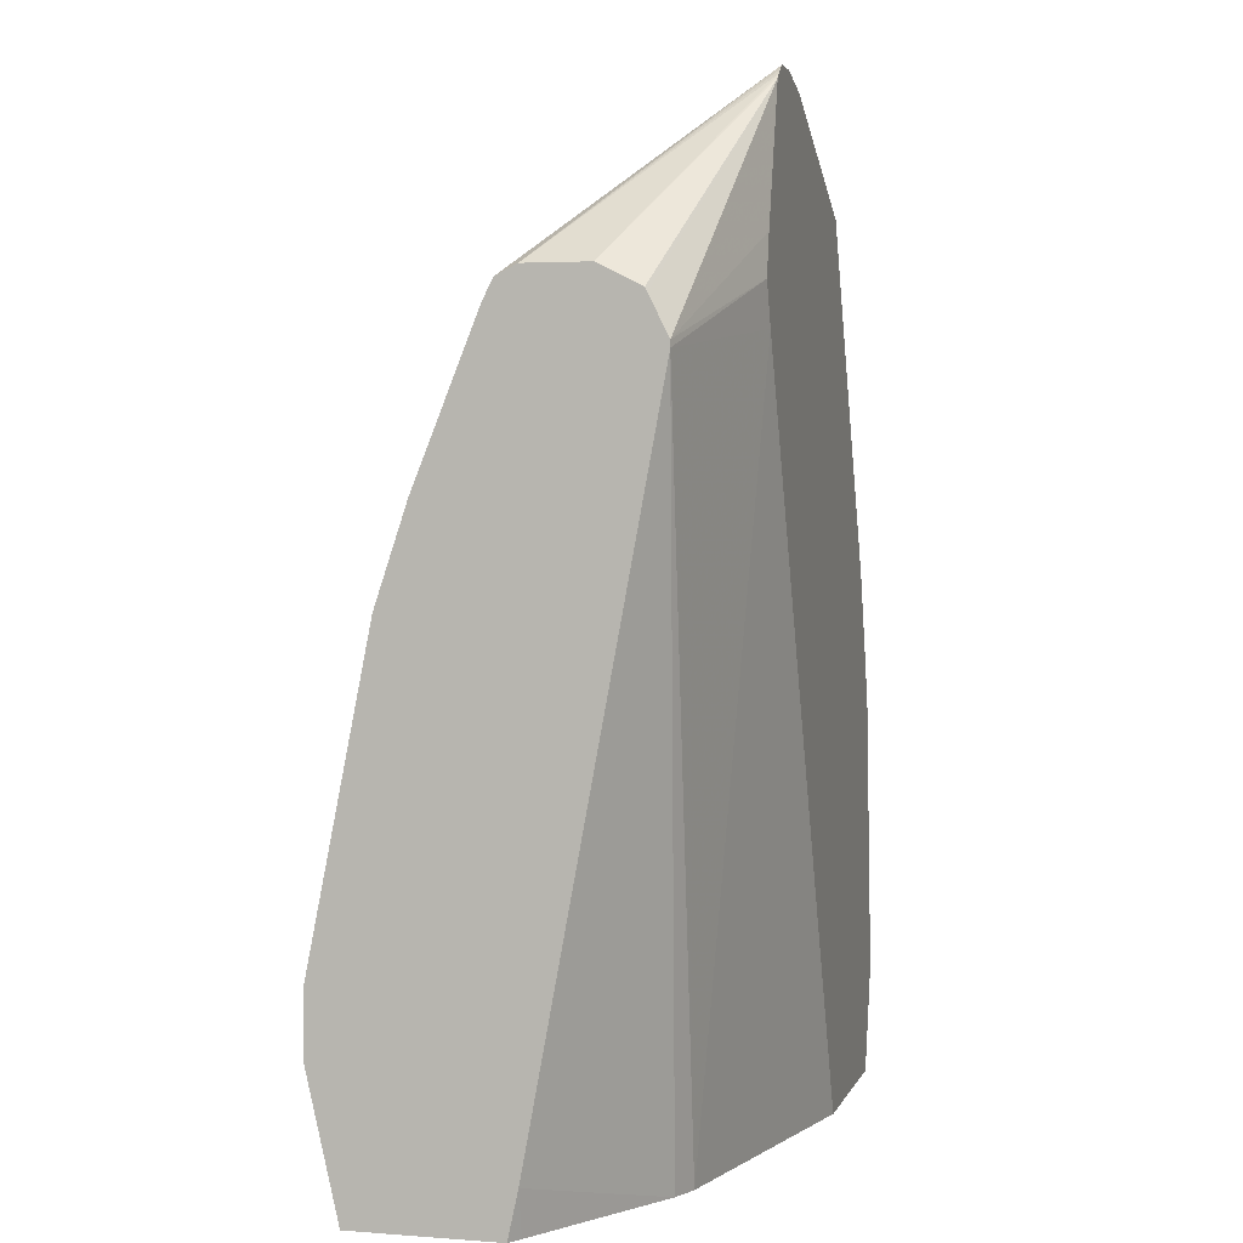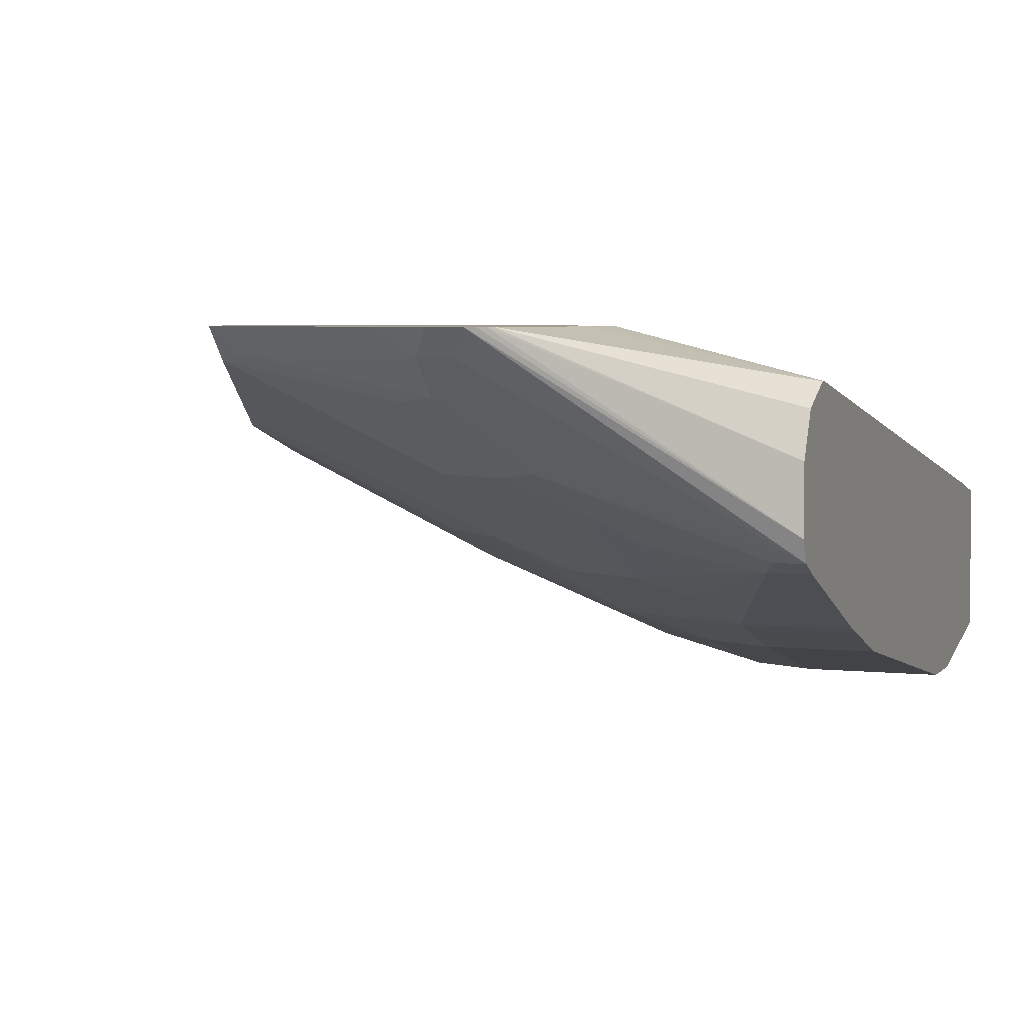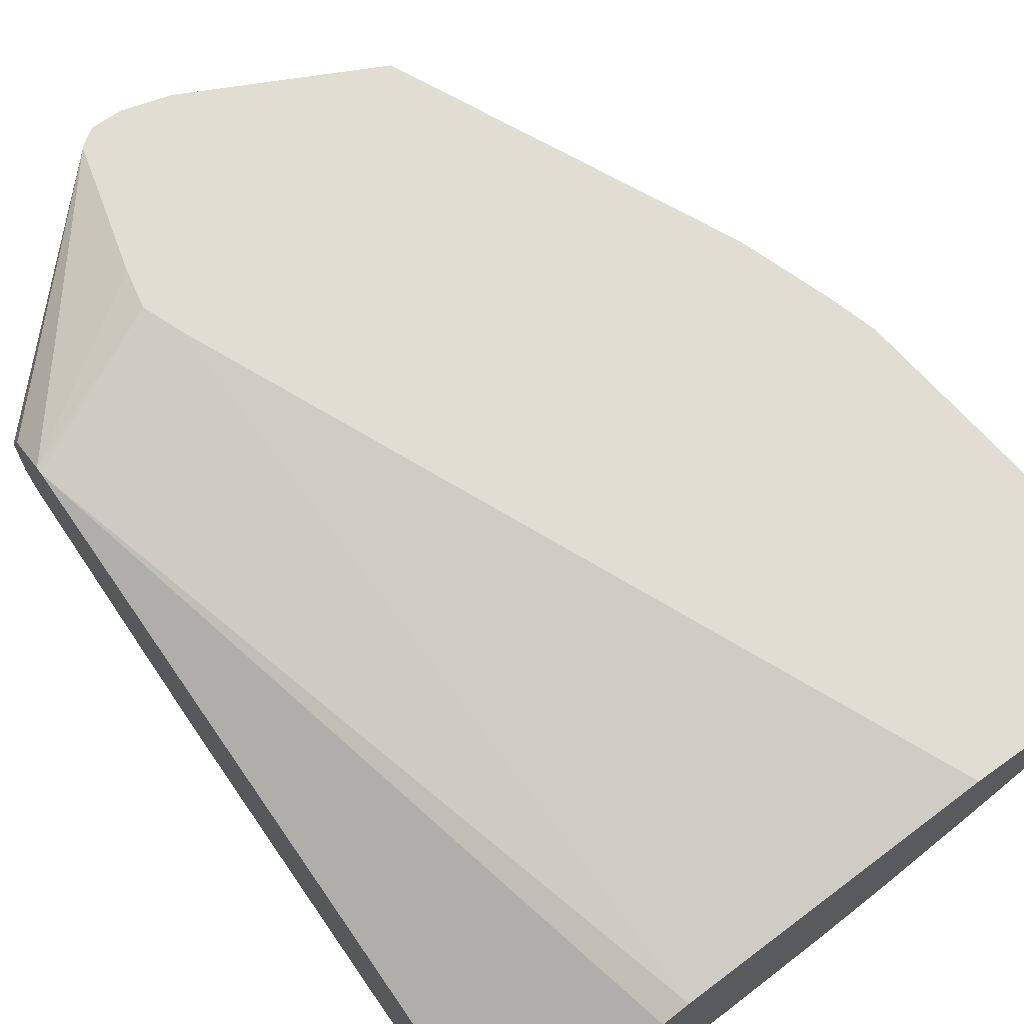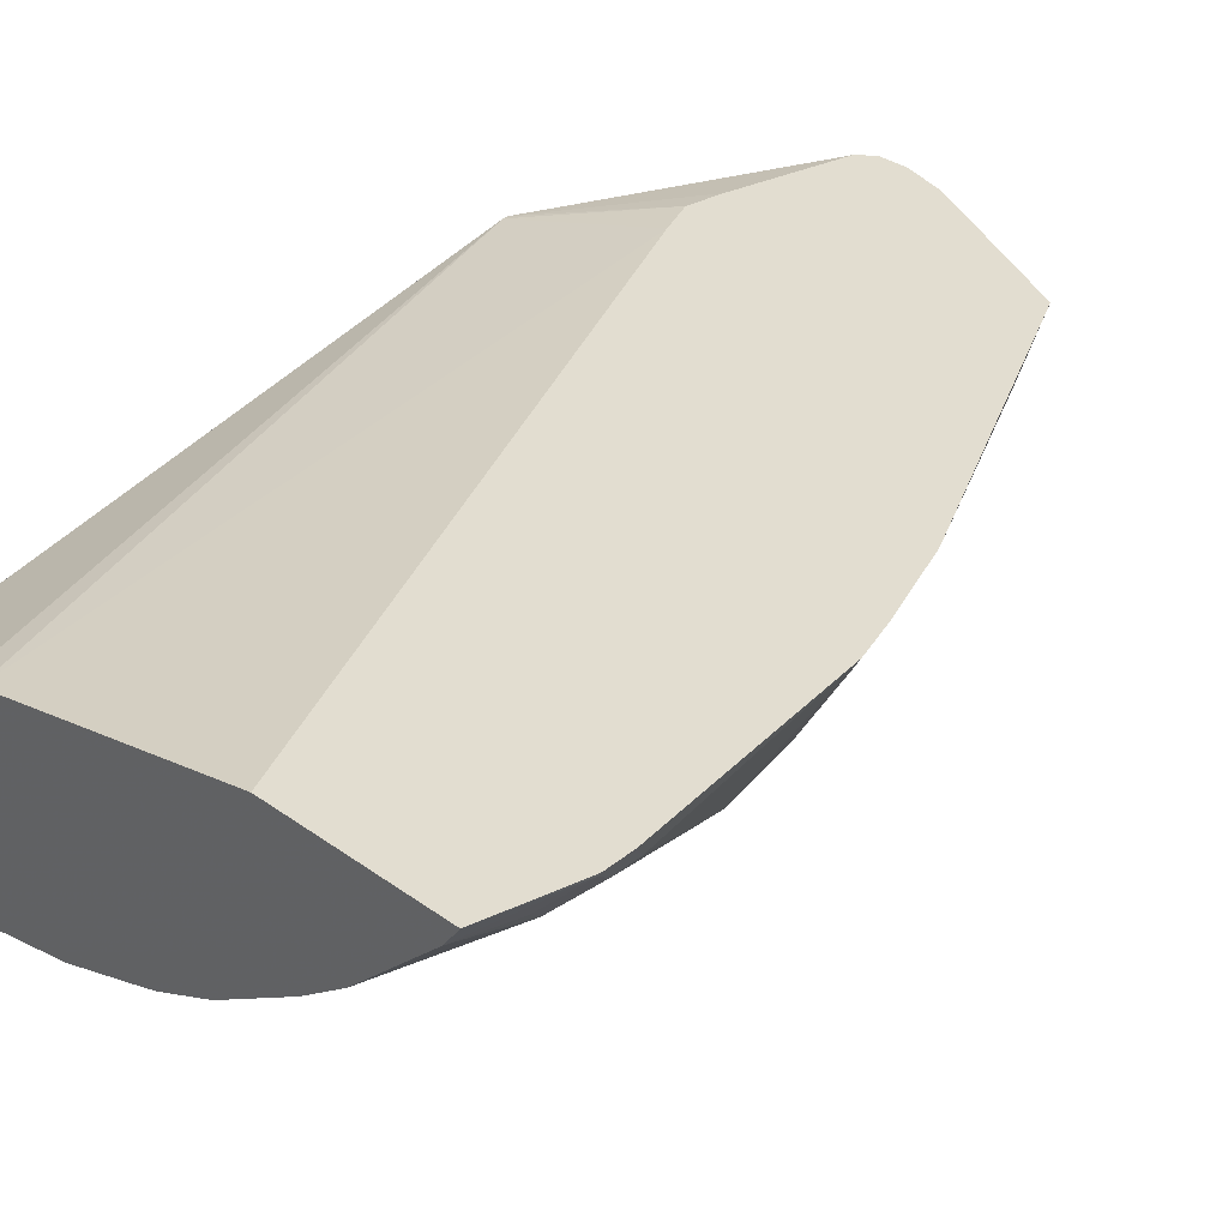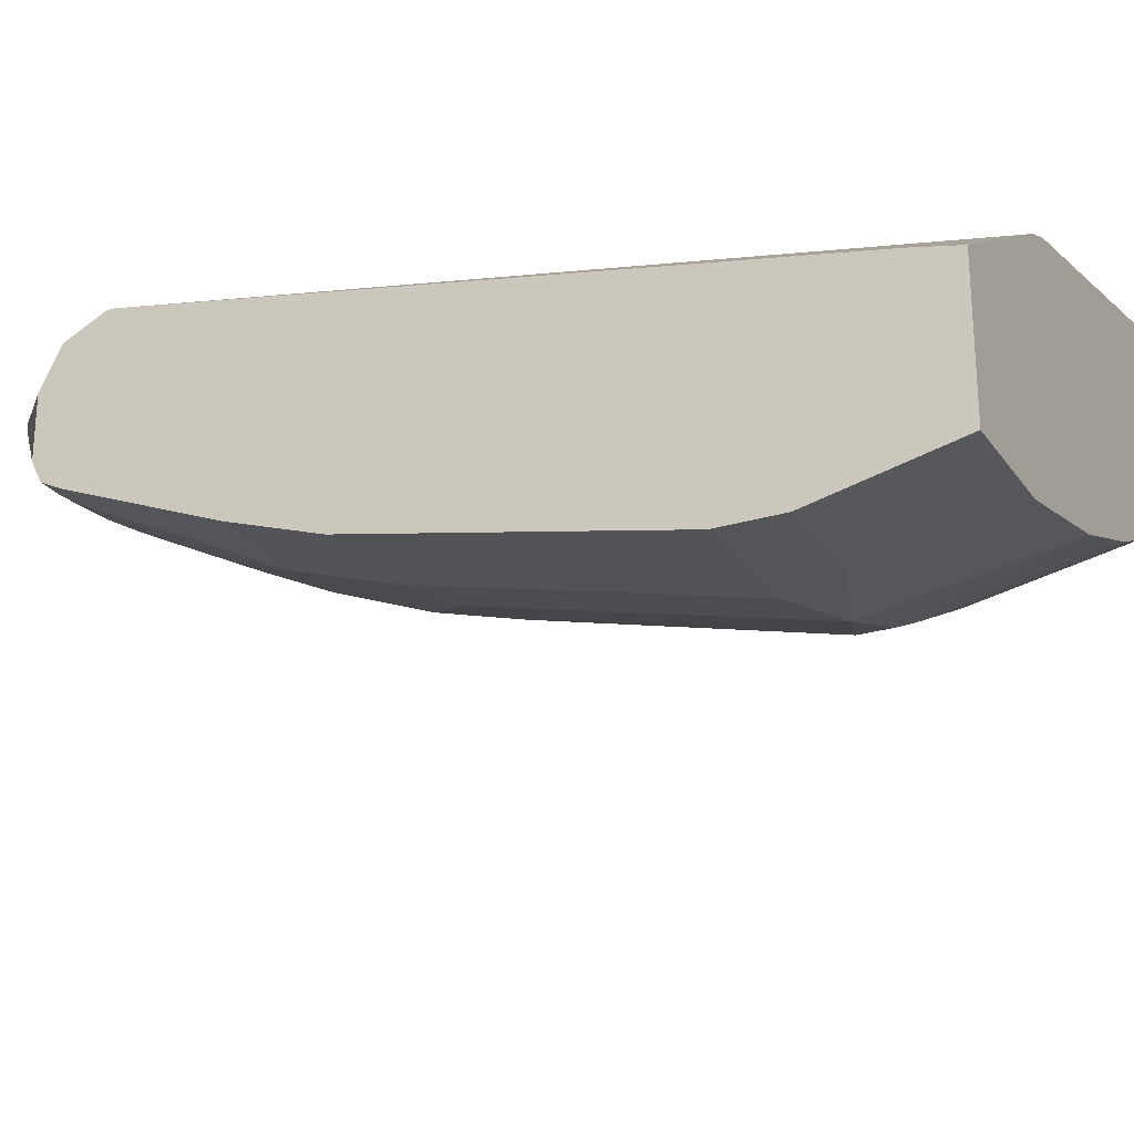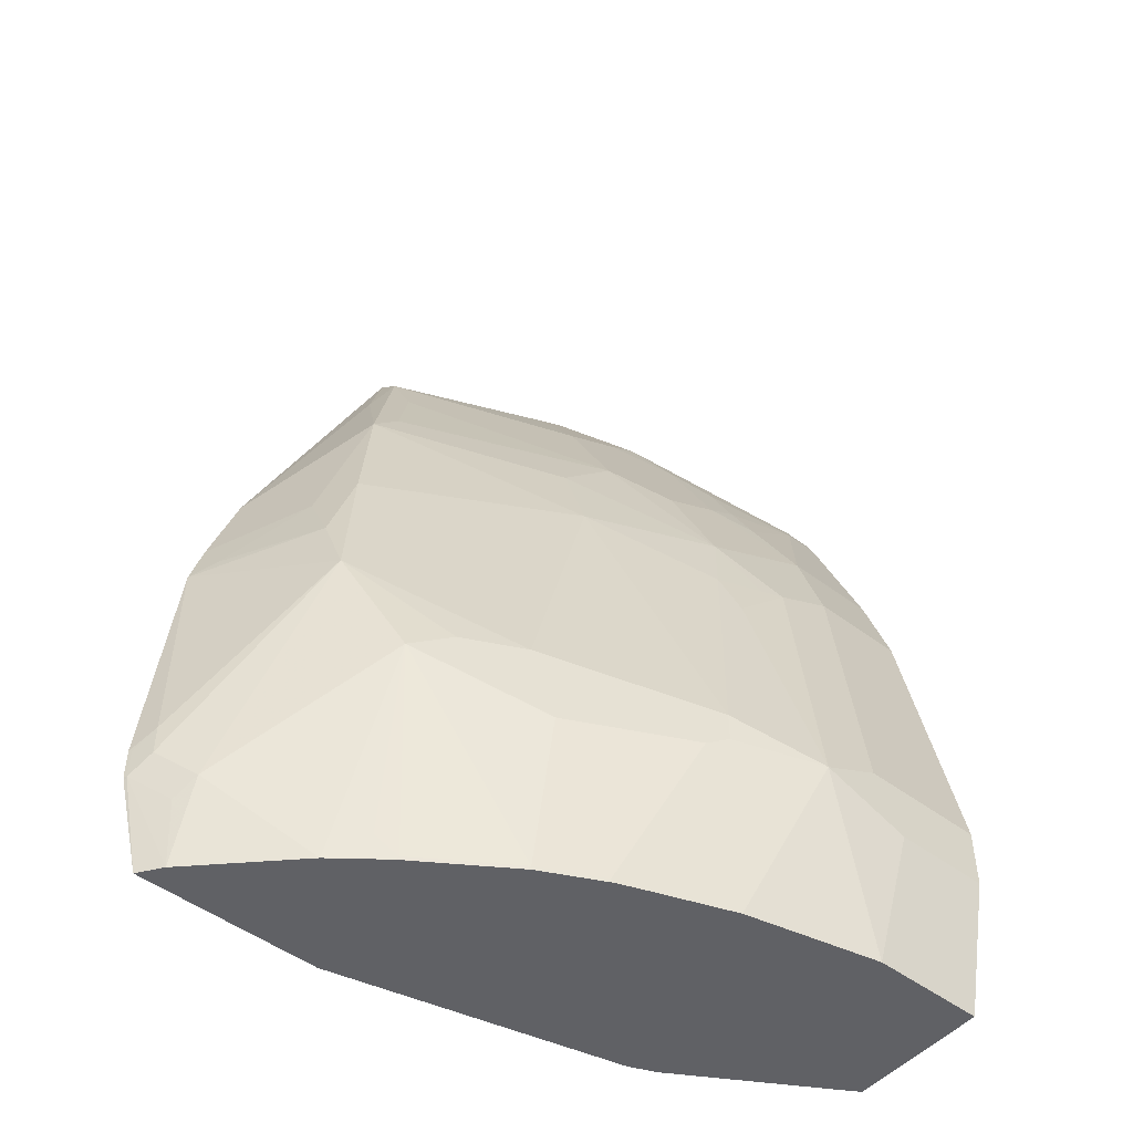
<metadata>
{"format":"obj","ext":"obj","renderer":"f3d","projection":"perspective","resolution":1024,"background":"white","views":[{"elev":3.1,"azim":-75.3,"up":"+Y"},{"elev":4.3,"azim":-160.2,"up":"+Z"},{"elev":68.2,"azim":-35.5,"up":"+Z"},{"elev":35.4,"azim":43.3,"up":"+Z"},{"elev":-24.8,"azim":-63.5,"up":"+Z"},{"elev":-49.3,"azim":140.1,"up":"+Y"}]}
</metadata>
<code>
v 0.4217 -0.1165 -0.6415
v 0.4217 -0.1351 -0.6415
v 0.4207 -0.1175 -0.6435
v 0.4145 -0.1052 -0.6559
v 0.4061 0.03492 -0.6415
v 0.421 -0.1385 -0.6415
v 0.4207 -0.1361 -0.6435
v 0.4145 -0.1237 -0.6559
v 0.3589 0.00624 -0.7301
v 0.3619 0.04641 -0.7147
v 0.396 0.04334 -0.6559
v 0.3979 0.06388 -0.6415
v 0.4061 -0.1936 -0.6415
v 0.4022 -0.1547 -0.6621
v 0.396 -0.1423 -0.6744
v 0.396 -0.1936 -0.6559
v 0.3279 -0.06187 -0.7549
v 0.3031 -0.04946 -0.7672
v 0.266 -0.04946 -0.7858
v 0.2134 0.1206 -0.7703
v 0.3434 0.1021 -0.7147
v 0.3558 0.07736 -0.7085
v 0.3619 0.08357 -0.6961
v 0.3794 0.1195 -0.6415
v 0.291 -0.1936 -0.6415
v 0.3589 -0.1936 -0.693
v 0.3403 -0.1936 -0.7116
v 0.2536 -0.09897 -0.792
v 0.1794 -0.09897 -0.8291
v 0.1794 -0.08042 -0.8291
v 0.1918 -0.06801 -0.8229
v 0.3217 -0.1794 -0.7301
v 0.3094 -0.1918 -0.7363
v 0.2536 -0.1918 -0.7734
v 0.1764 0.1021 -0.7889
v 0.1392 0.08357 -0.8075
v 0.13 0.1299 -0.7982
v 0.2134 0.1763 -0.7518
v 0.3248 0.1949 -0.6961
v 0.1671 -0.07421 -0.8353
v 0.3434 0.1392 -0.6961
v 0.3063 0.2691 -0.659
v 0.2866 0.3237 -0.6415
v 0.1114 -0.1936 -0.6828
v 0.09989 0.2517 -0.6415
v 0.3105 -0.1936 -0.7349
v 0.1671 -0.09276 -0.8353
v 0.2165 -0.1918 -0.792
v 0.2149 -0.1936 -0.7922
v 0.2042 -0.1936 -0.7964
v 0.2548 -0.1936 -0.772
v 0.2521 -0.1936 -0.7736
v 0.13 0.05574 -0.8167
v 0.1083 0.08977 -0.8136
v 0.09285 0.09284 -0.8167
v 0.09285 0.1485 -0.7982
v 0.1207 0.1578 -0.7889
v 0.1392 0.1949 -0.7703
v 0.1764 0.2135 -0.7518
v 0.1949 0.1949 -0.7518
v 0.3063 0.2135 -0.6961
v 0.3063 0.2506 -0.6775
v 0.1114 -0.09276 -0.8539
v 0.2877 0.3063 -0.659
v 0.266 0.3217 -0.6559
v 0.2123 0.3608 -0.6415
v 0.09543 -0.1936 -0.6894
v -0.003901 0.2374 -0.6682
v 0.0906 0.2762 -0.6415
v 0.1485 -0.1936 -0.8167
v 0.05573 0.1113 -0.8167
v 0.05573 0.167 -0.7982
v 0.07427 -0.07421 -0.8539
v 0.1021 0.2135 -0.7703
v 0.1764 0.2506 -0.7332
v 0.2877 0.2691 -0.6775
v 0.08706 -0.1936 -0.8306
v 0.07427 -0.1936 -0.8335
v 0.06618 -0.1936 -0.8353
v 0.05573 -0.1114 -0.8539
v 0.1764 0.3434 -0.6775
v 0.1764 0.2877 -0.7147
v 0.1547 0.3588 -0.6744
v 0.1918 0.3588 -0.6559
v 0.1752 0.3794 -0.6415
v -0.003901 -0.1662 -0.7433
v 0.004474 -0.1936 -0.7442
v -0.003901 0.2413 -0.6682
v 0.09535 0.3002 -0.6415
v -0.003901 0.1113 -0.8167
v -0.003901 0.167 -0.7982
v 0.0186 0.2598 -0.761
v 0.07427 0.2041 -0.7796
v -0.003901 -0.07421 -0.8539
v 0.08048 0.2289 -0.7672
v 0.08048 0.266 -0.7487
v 0.1021 0.2877 -0.7332
v 0.1392 0.3063 -0.7147
v -0.003901 -0.1936 -0.8353
v -0.003901 -0.1114 -0.8539
v 0.1578 0.3248 -0.6961
v 0.1547 0.3774 -0.6559
v 0.1176 0.3217 -0.7116
v 0.1463 0.3875 -0.6415
v -0.003901 -0.1936 -0.7493
v -0.003276 -0.1936 -0.7489
v 0.1163 0.3794 -0.6415
v -0.003901 0.2634 -0.6793
v -0.003901 0.2598 -0.761
v -0.003901 0.2677 -0.7571
v 0.01239 0.2722 -0.7549
v 0.0681 0.2908 -0.7363
v 0.1361 0.3774 -0.6559
v -0.003901 0.2722 -0.7549
v 0.1277 0.3875 -0.6415
v 0.1188 0.3816 -0.6415
v -0.003901 0.2784 -0.7054
v -0.003901 0.2722 -0.693
v -0.003901 0.266 -0.6806
v -0.003901 0.2784 -0.7425
v 0.1229 0.3846 -0.6415
f 64 82 81
f 64 75 82
f 64 83 65
f 64 81 83
f 63 94 73
f 63 77 78
f 63 80 100
f 63 79 80
f 63 78 79
f 65 83 84
f 63 100 94
f 65 84 85
f 68 114 110
f 67 86 87
f 67 68 86
f 68 69 88
f 68 88 108
f 68 108 119
f 116 120 117
f 68 119 118
f 68 118 117
f 68 117 120
f 68 120 114
f 68 110 109
f 63 70 77
f 65 85 66
f 61 64 62
f 40 63 53
f 59 76 61
f 39 61 62
f 39 62 42
f 40 47 63
f 68 109 91
f 42 62 64
f 42 64 43
f 43 64 65
f 43 65 66
f 44 45 68
f 44 68 67
f 45 69 68
f 47 50 70
f 47 70 63
f 53 55 54
f 53 63 55
f 55 71 72
f 55 72 56
f 55 63 73
f 55 73 71
f 56 72 74
f 56 74 57
f 57 74 58
f 58 74 59
f 59 61 60
f 59 74 75
f 59 75 64
f 59 64 76
f 61 76 64
f 68 91 90
f 83 102 84
f 68 94 100
f 88 107 108
f 92 109 110
f 92 110 111
f 92 111 96
f 92 96 95
f 92 95 93
f 96 111 112
f 96 112 103
f 96 103 97
f 97 103 98
f 98 103 101
f 102 113 115
f 88 89 107
f 102 115 104
f 103 111 114
f 103 114 113
f 107 116 117
f 107 117 118
f 107 118 119
f 107 119 108
f 110 114 111
f 113 114 115
f 114 120 115
f 115 120 121
f 116 121 120
f 38 61 39
f 103 112 111
f 86 106 87
f 86 105 106
f 85 102 104
f 68 100 99
f 68 99 105
f 68 105 86
f 69 89 88
f 71 90 91
f 71 91 72
f 71 73 94
f 71 94 90
f 72 91 109
f 72 109 92
f 72 92 93
f 72 93 74
f 74 93 95
f 74 95 96
f 74 96 97
f 74 97 98
f 74 98 75
f 75 98 82
f 79 99 100
f 79 100 80
f 81 101 103
f 81 103 83
f 81 82 101
f 82 98 101
f 83 103 113
f 83 113 102
f 84 102 85
f 68 90 94
f 38 60 61
f 15 26 27
f 37 59 60
f 7 14 15
f 7 15 8
f 7 13 16
f 7 16 14
f 8 15 9
f 9 15 17
f 9 17 18
f 9 18 19
f 9 19 20
f 9 20 21
f 9 21 10
f 10 21 22
f 6 13 7
f 10 22 23
f 11 23 12
f 12 23 41
f 12 41 24
f 13 25 44
f 13 44 67
f 13 67 87
f 13 87 106
f 13 106 105
f 13 105 99
f 13 99 79
f 13 79 78
f 13 78 77
f 10 23 11
f 13 77 70
f 5 9 10
f 5 10 11
f 37 60 38
f 1 2 7
f 1 7 3
f 1 3 4
f 1 4 5
f 1 5 12
f 1 12 24
f 1 24 43
f 1 43 66
f 1 66 85
f 1 85 104
f 1 104 115
f 5 11 12
f 1 115 121
f 1 116 107
f 1 107 89
f 1 89 69
f 1 69 45
f 1 45 25
f 1 25 13
f 1 13 6
f 1 6 2
f 2 6 7
f 3 7 8
f 3 8 4
f 4 8 9
f 1 121 116
f 13 70 50
f 4 9 5
f 13 49 52
f 24 42 43
f 25 45 44
f 27 46 33
f 27 33 32
f 28 34 29
f 29 47 40
f 29 40 30
f 29 34 48
f 29 48 49
f 29 49 50
f 29 50 47
f 30 40 31
f 24 39 42
f 33 51 34
f 34 52 49
f 34 49 48
f 35 40 36
f 36 53 54
f 36 54 37
f 36 40 53
f 37 54 55
f 37 55 56
f 37 56 57
f 37 57 58
f 13 50 49
f 37 58 59
f 34 51 52
f 24 41 39
f 33 46 51
f 21 41 22
f 13 52 51
f 13 51 46
f 22 41 23
f 13 46 27
f 13 27 26
f 13 26 16
f 14 16 15
f 15 16 26
f 17 28 29
f 17 29 30
f 17 30 31
f 17 31 18
f 17 27 32
f 17 32 33
f 15 27 17
f 17 33 34
f 21 39 41
f 20 31 40
f 20 39 21
f 20 38 39
f 20 37 38
f 20 40 35
f 20 35 36
f 19 31 20
f 18 31 19
f 17 34 28
f 20 36 37

</code>
